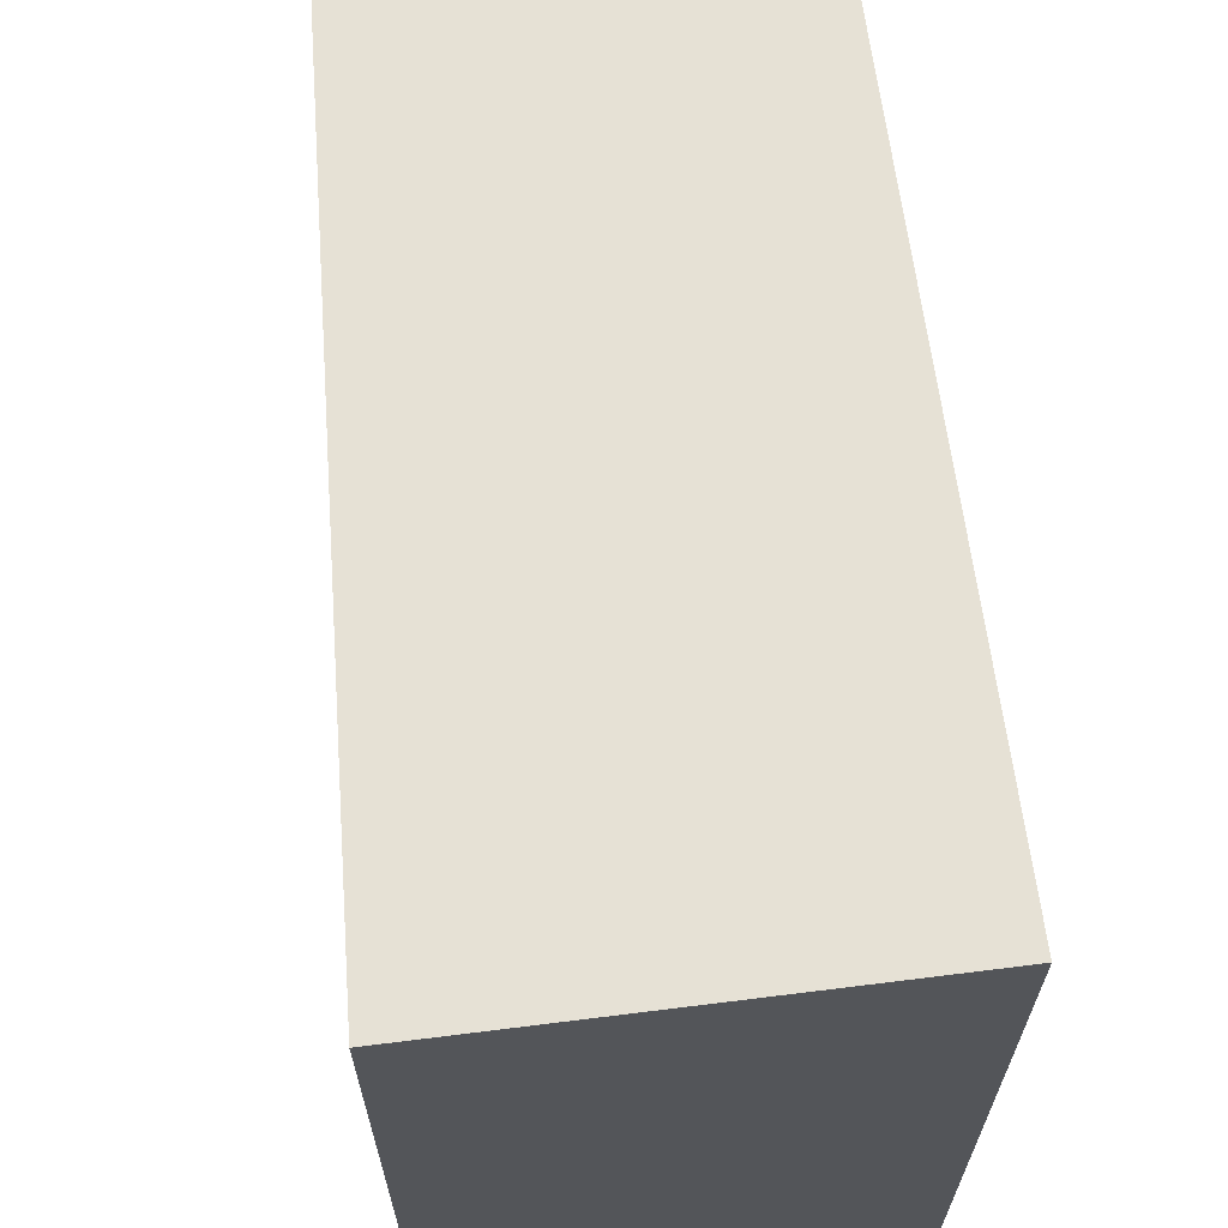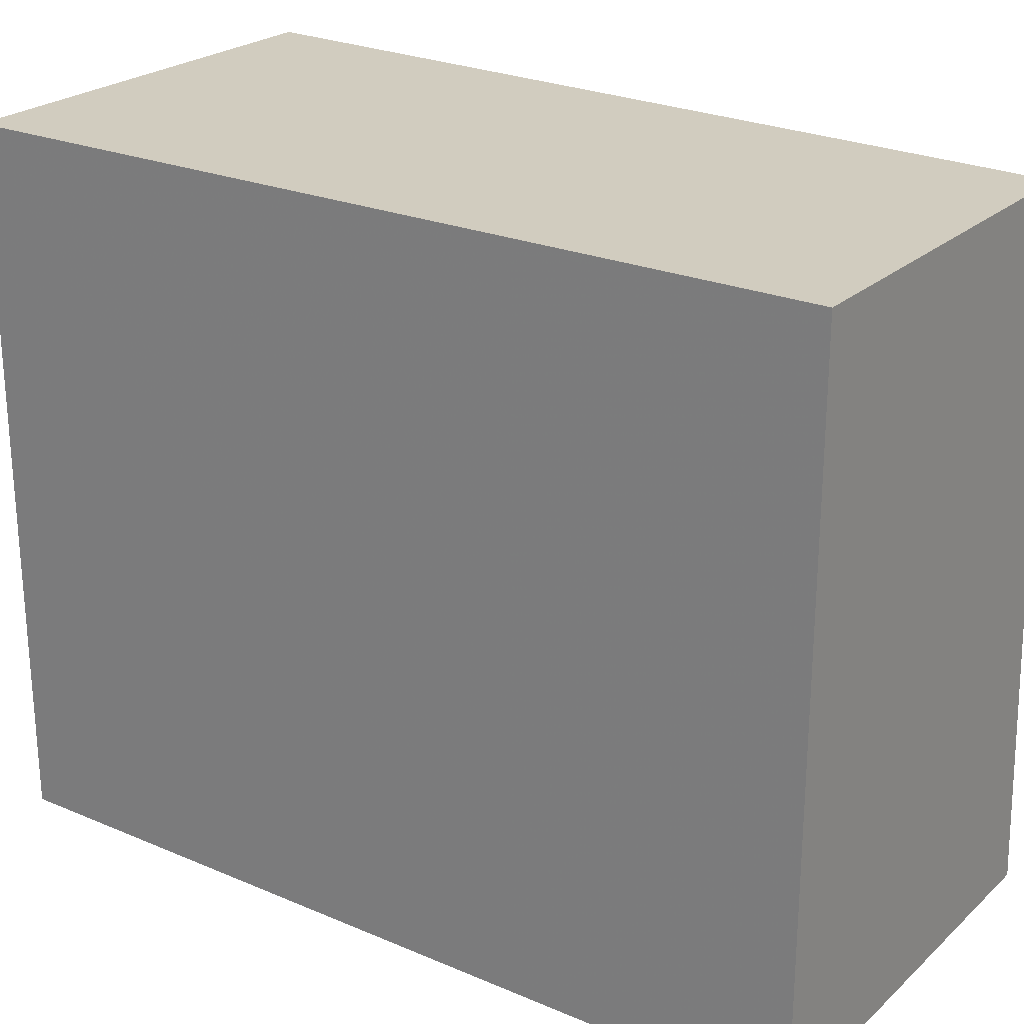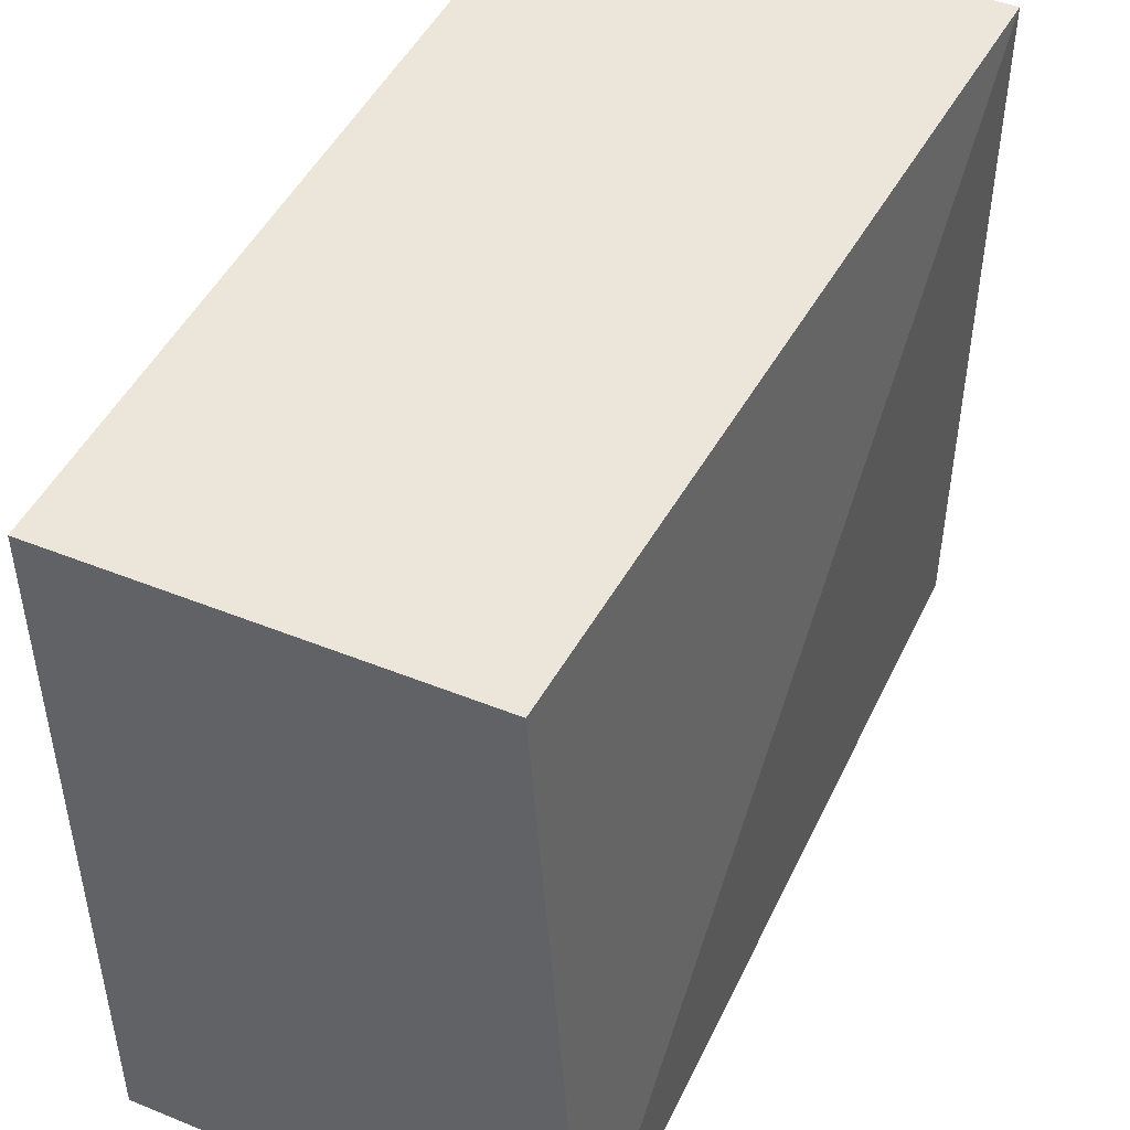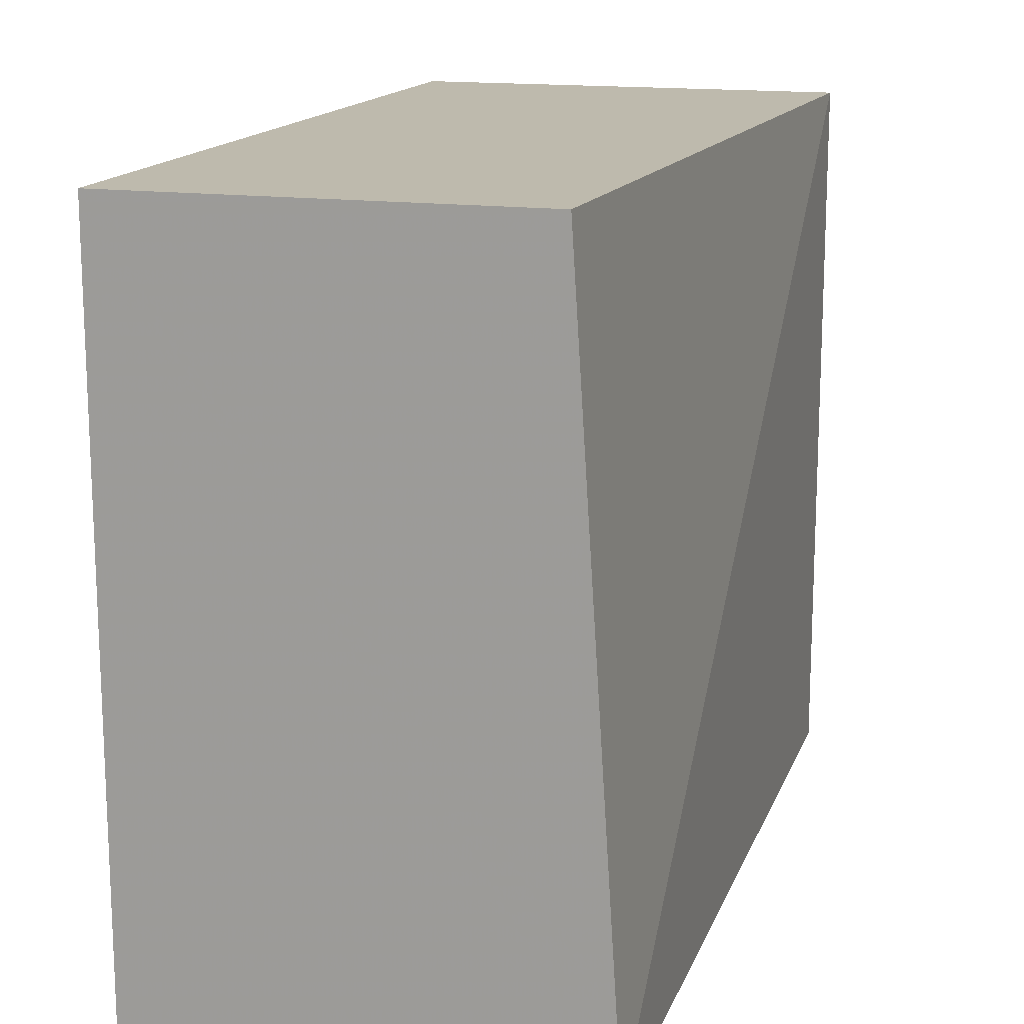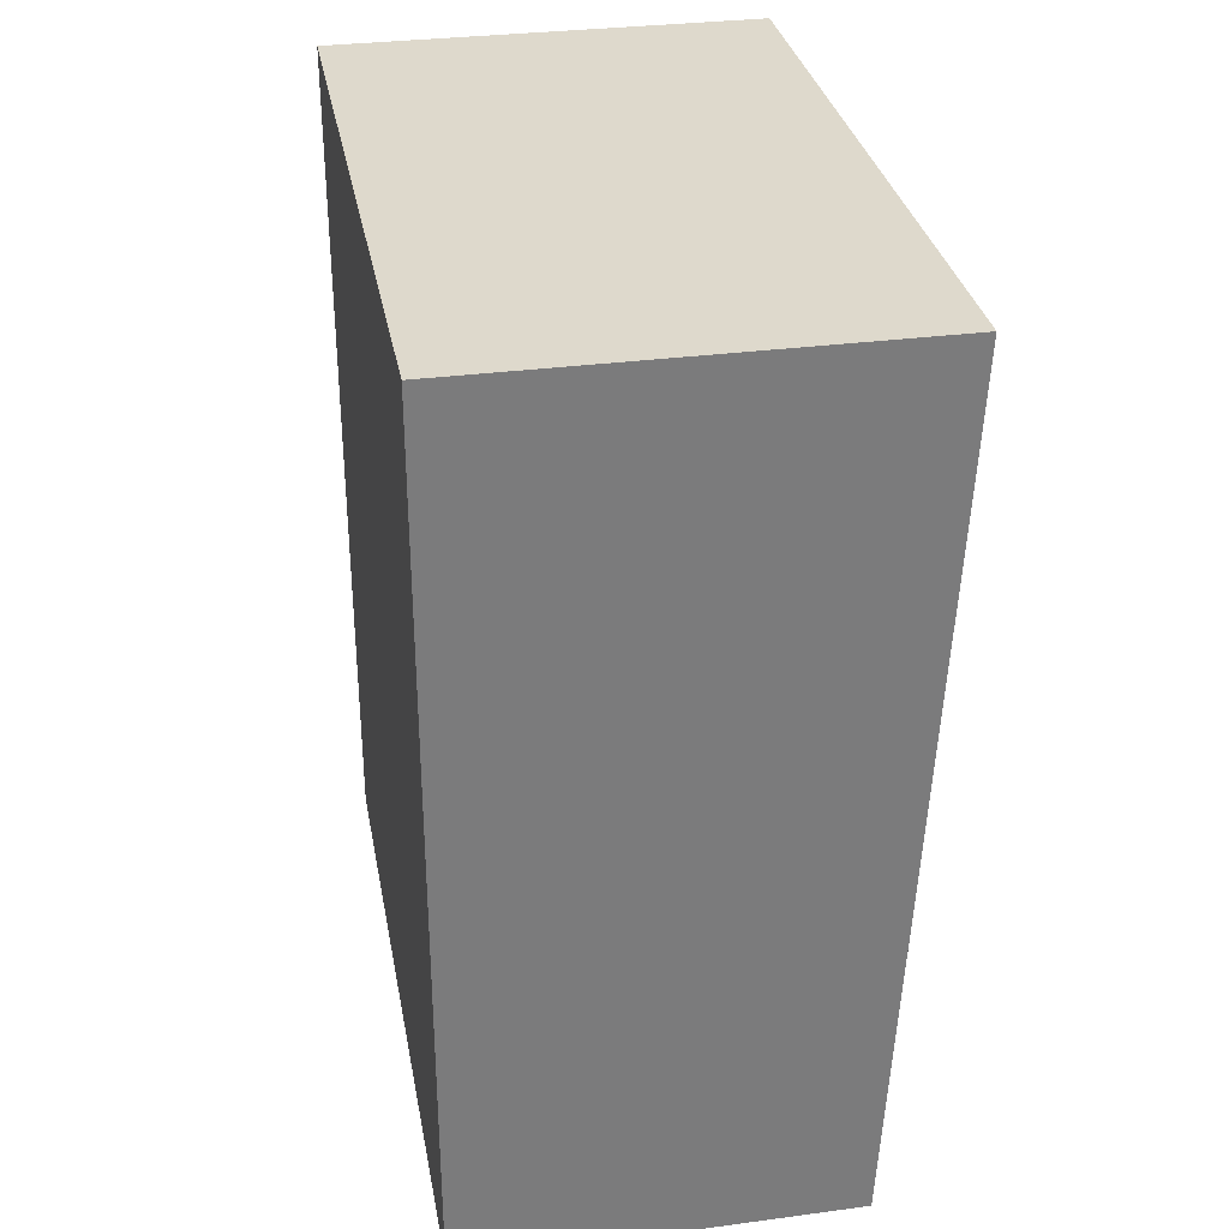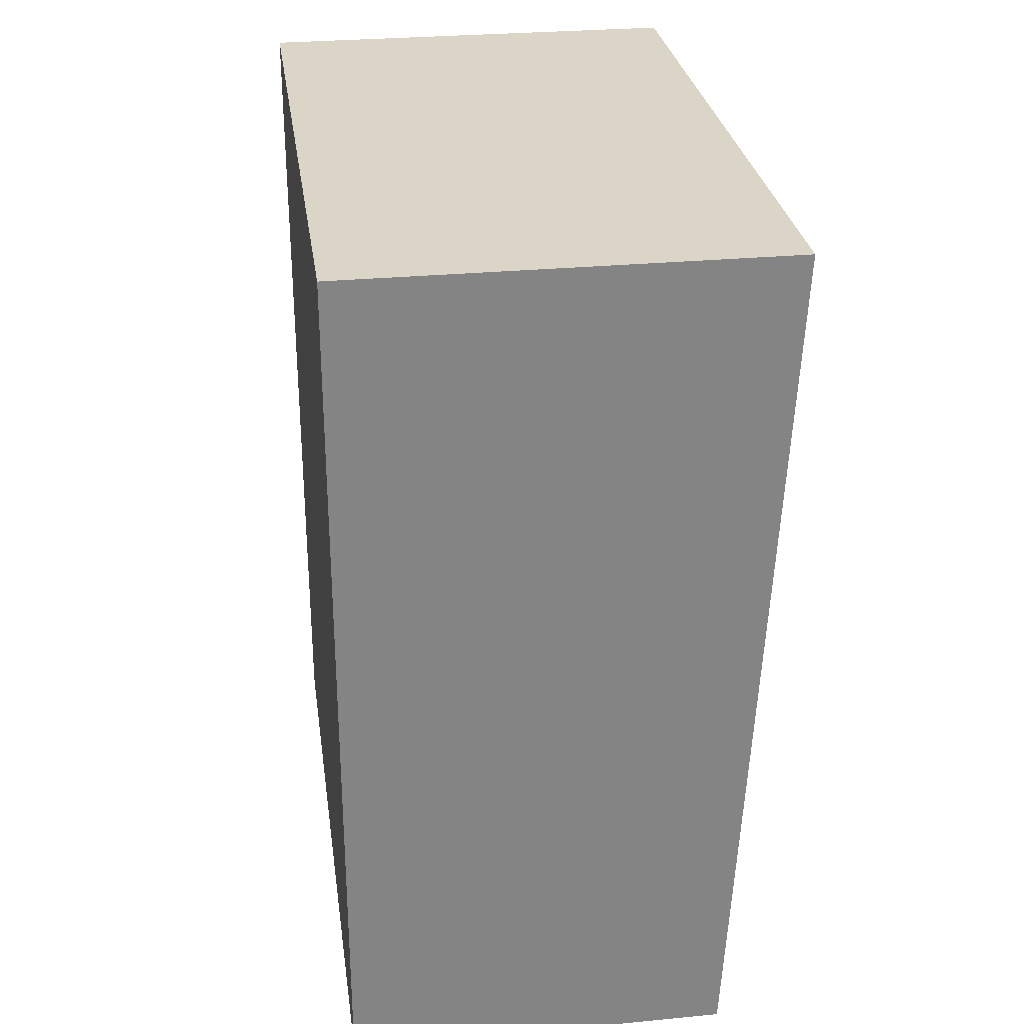
<metadata>
{"format":"obj","ext":"obj","renderer":"f3d","projection":"perspective","resolution":1024,"background":"white","views":[{"elev":64.8,"azim":172.8,"up":"+Z"},{"elev":24.2,"azim":-55.0,"up":"+Z"},{"elev":46.8,"azim":24.6,"up":"+Z"},{"elev":15.4,"azim":16.3,"up":"+Z"},{"elev":31.9,"azim":-10.5,"up":"+Y"},{"elev":29.0,"azim":-8.1,"up":"+Y"}]}
</metadata>
<code>
v -0.07106 0.02575 0.1
v -0.07234 0.001515 0.1
v -0.07106 0.001515 0.08027
v -0.08318 0.02575 0.08027
v -0.08318 0.02575 0.1
v -0.08318 0.001515 0.08027
v -0.07106 0.02575 0.08027
v -0.08318 0.001515 0.1
f 1 2 3
f 5 2 1
f 5 1 4
f 6 4 3
f 6 5 4
f 7 1 3
f 7 3 4
f 7 4 1
f 8 2 5
f 8 5 6
f 8 6 3
f 8 3 2

</code>
